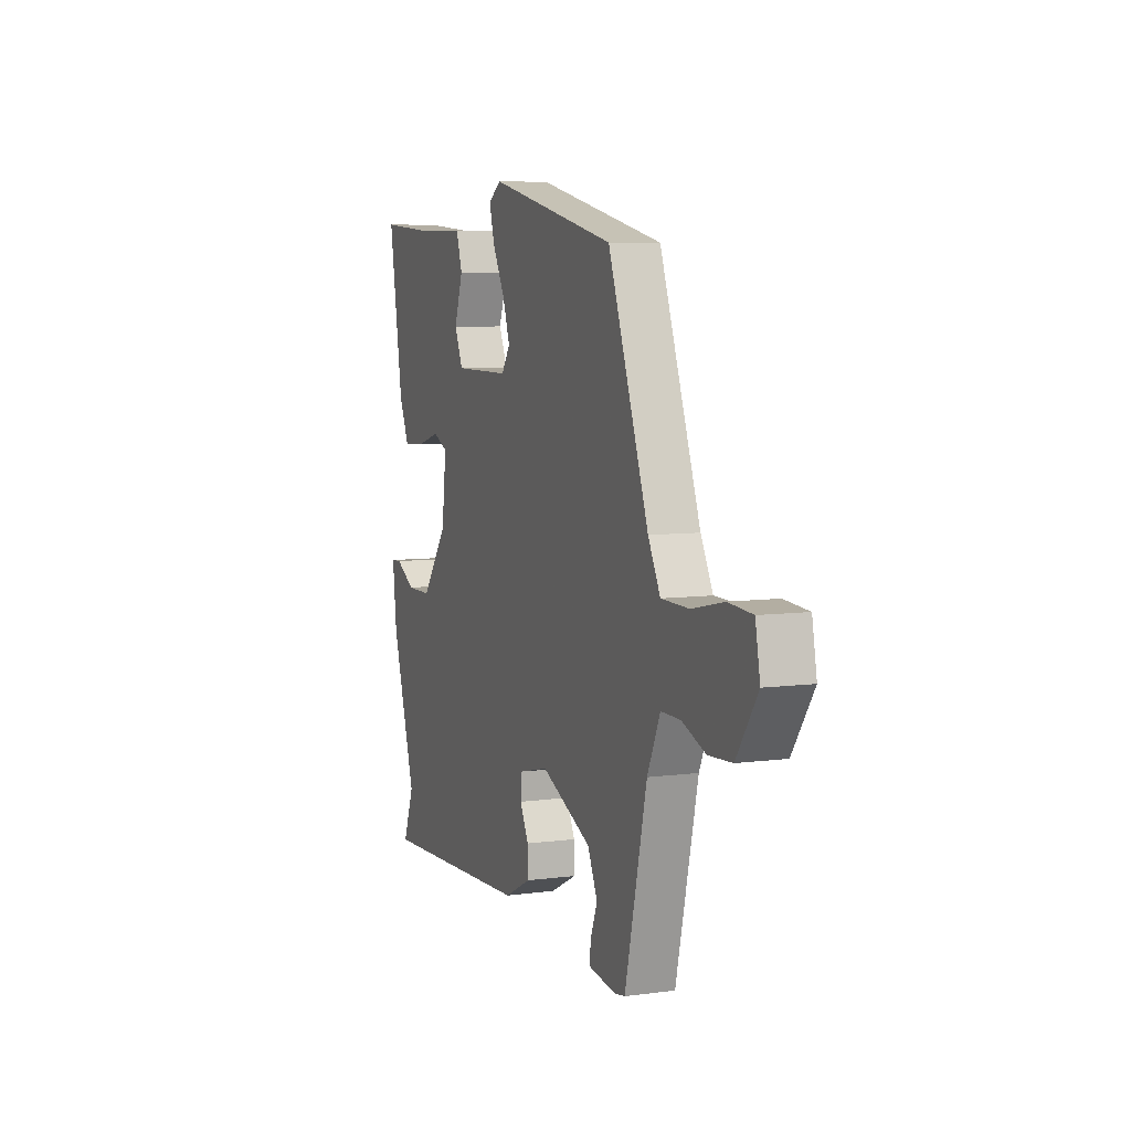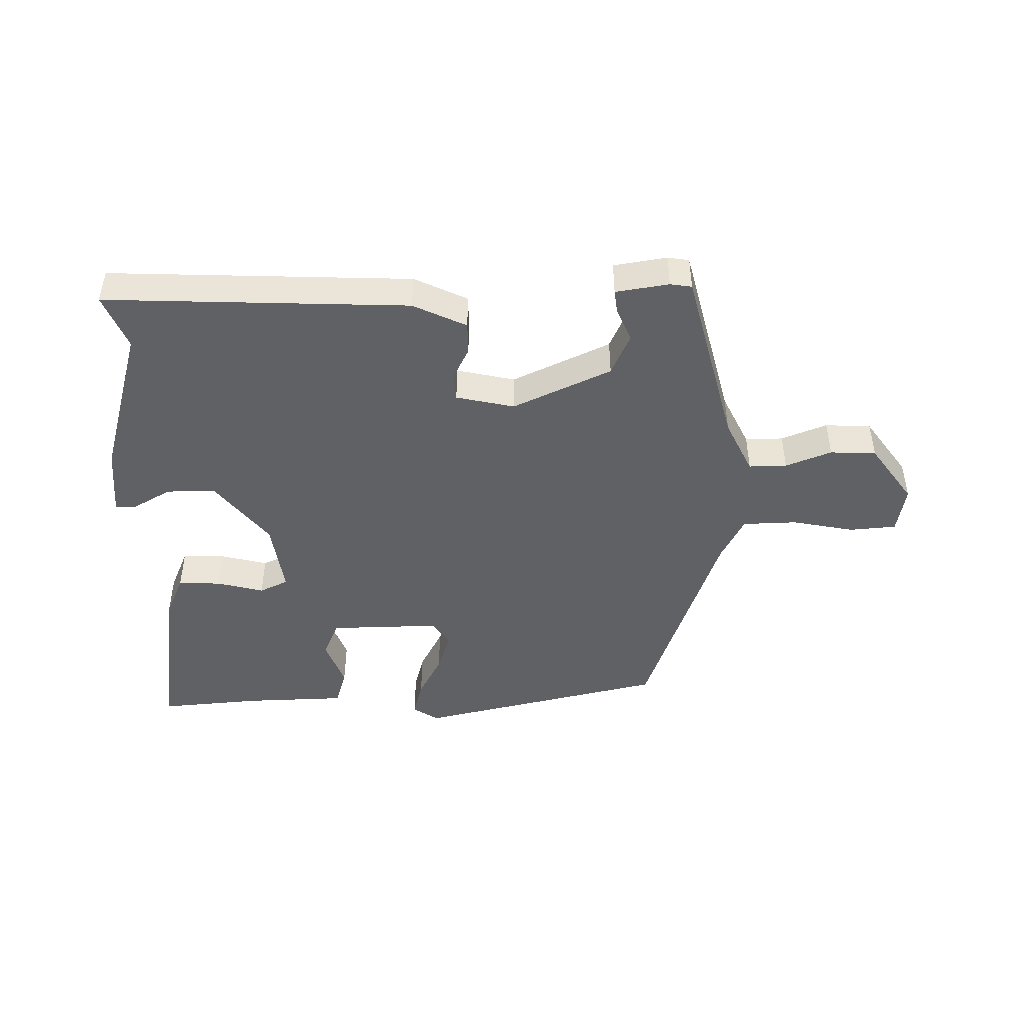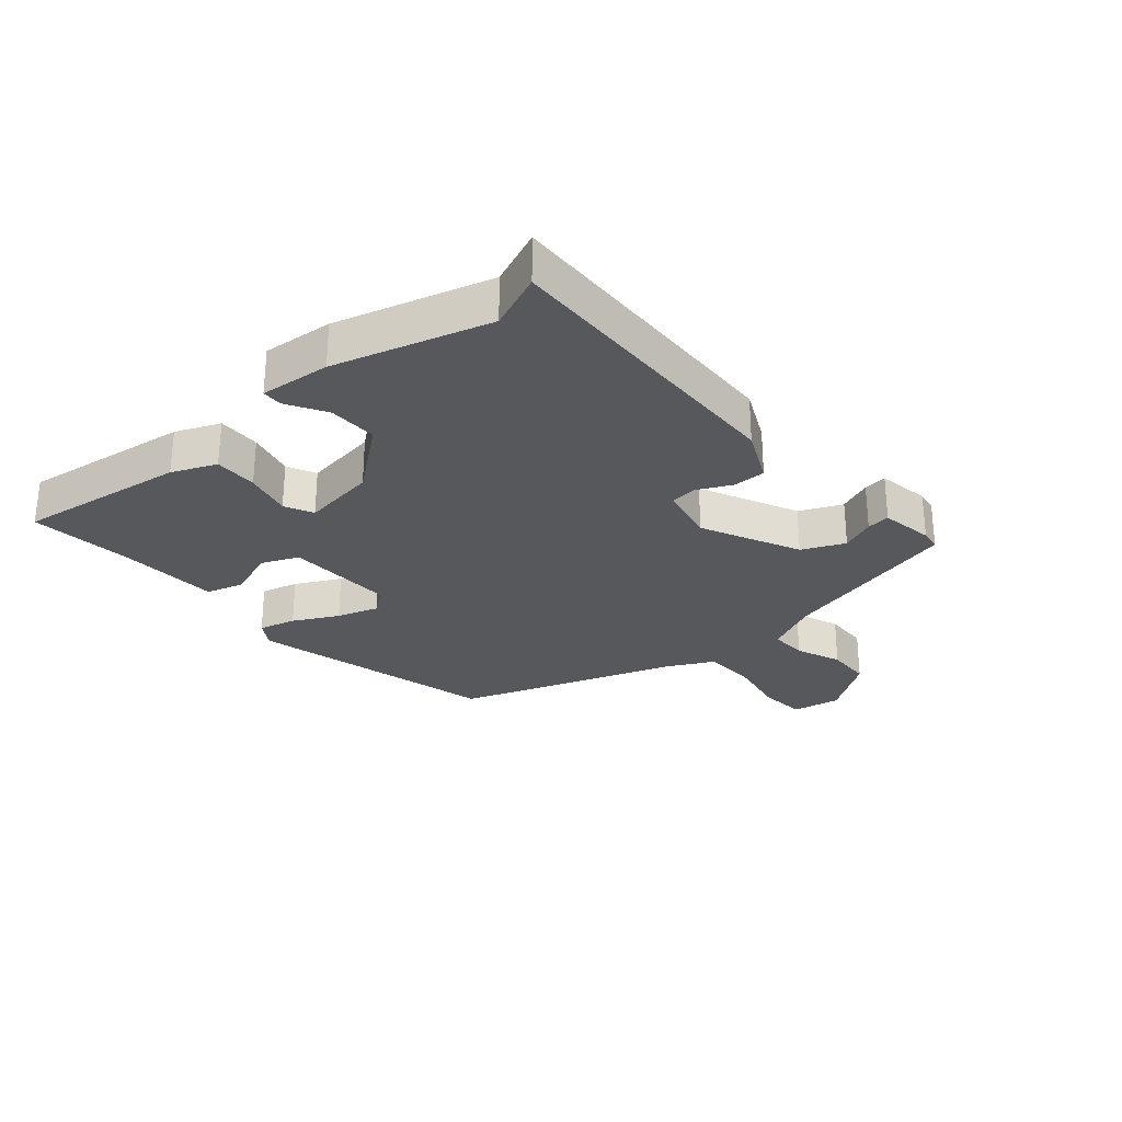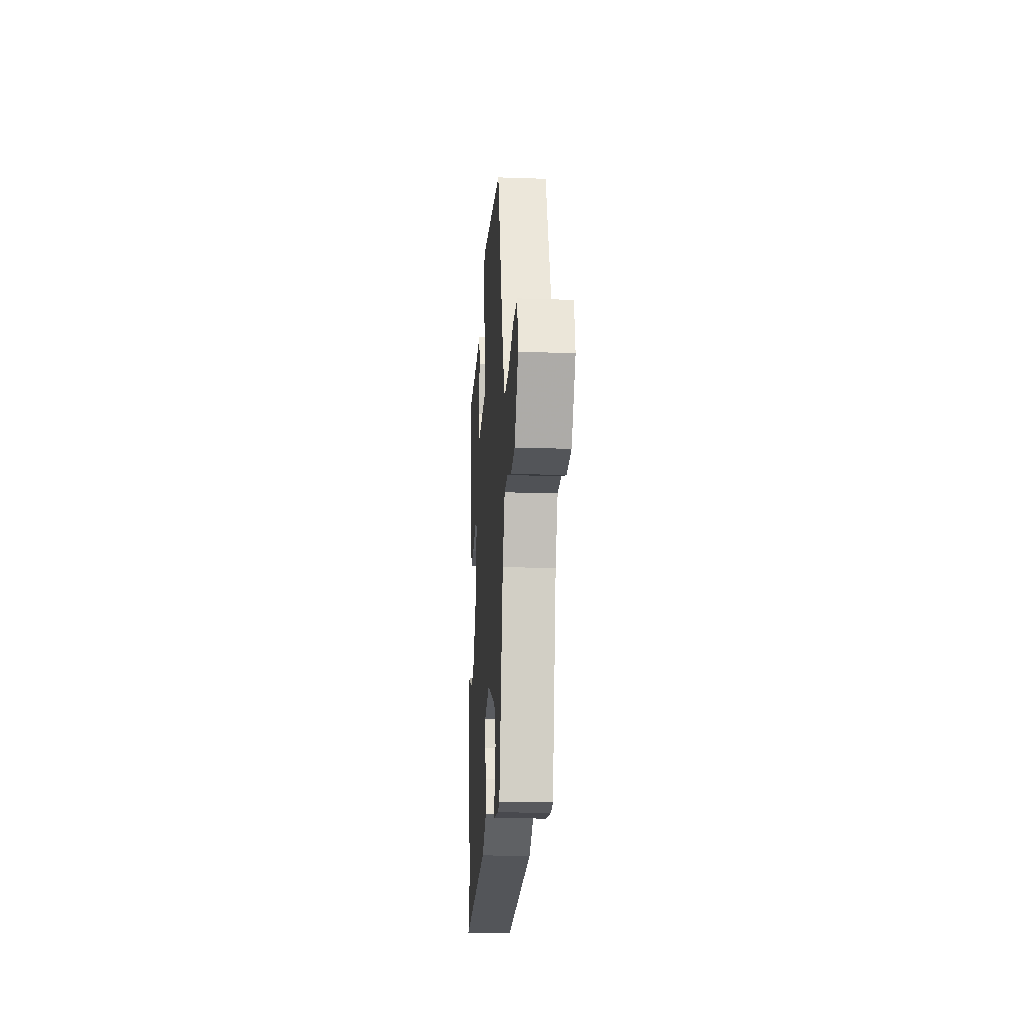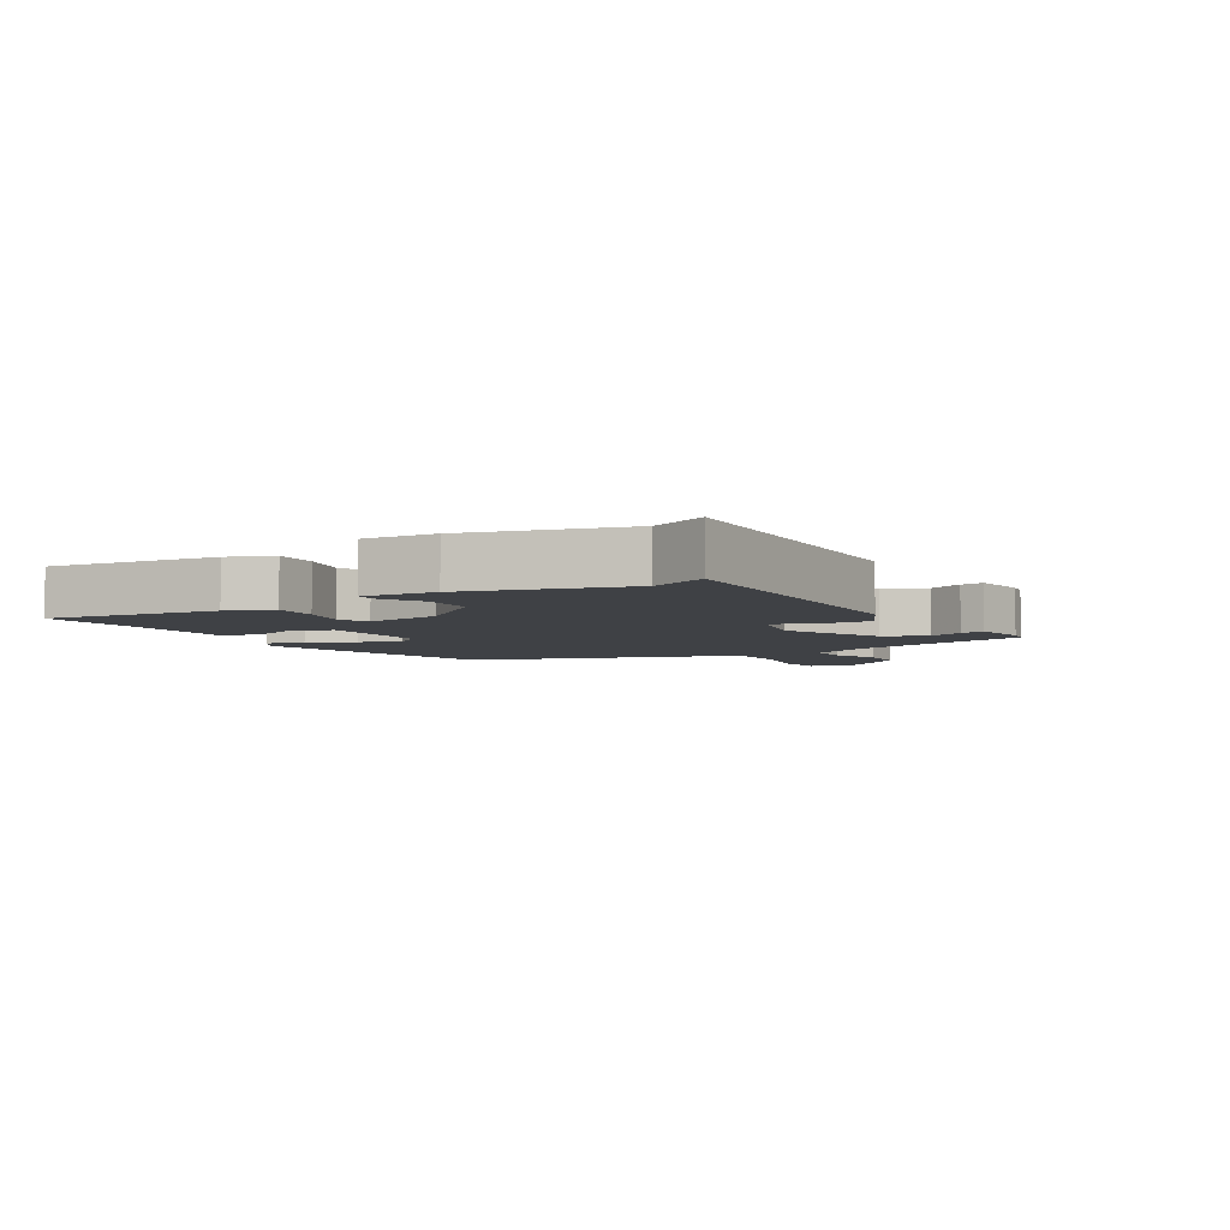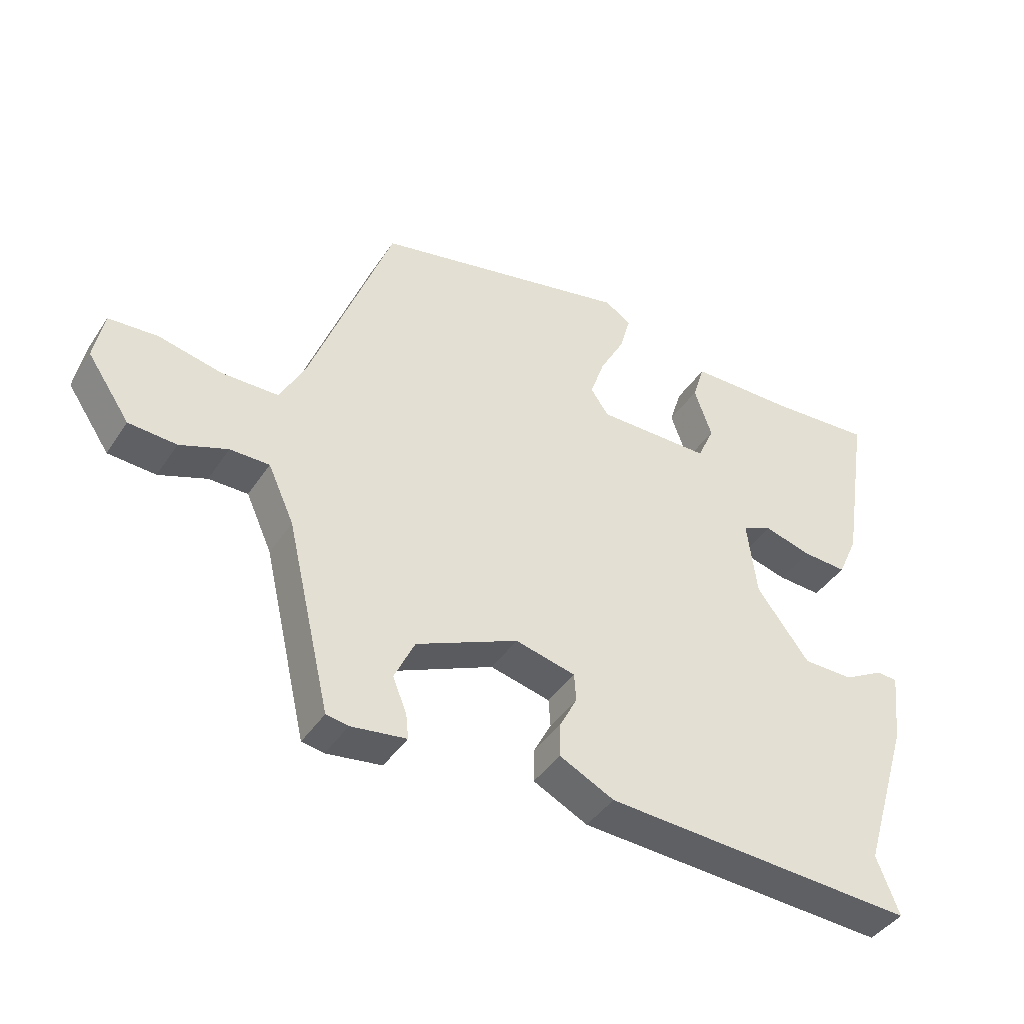
<metadata>
{"format":"obj","ext":"obj","renderer":"f3d","projection":"perspective","resolution":1024,"background":"white","views":[{"elev":7.2,"azim":-111.0,"up":"+Z"},{"elev":-46.0,"azim":-178.0,"up":"+Y"},{"elev":-27.8,"azim":132.0,"up":"+Y"},{"elev":-20.6,"azim":-93.5,"up":"+Z"},{"elev":-5.3,"azim":122.4,"up":"+Y"},{"elev":-41.9,"azim":-30.7,"up":"+Z"}]}
</metadata>
<code>
v 0.554 0.07 0.482
v 0.51 0.07 0.208
v 0.478 0.07 0.137
v 0.408 0.07 0.141
v 0.332 0.07 0.162
v 0.285 0.07 0.141
v 0.3 0.07 0.019
v 0.383 0.07 -0.091
v 0.463 0.07 -0.092
v 0.527 0.07 -0.057
v 0.56 0.07 -0.059
v 0.547 0.07 -0.173
v 0.47 0.07 -0.421
v 0.505 0.07 -0.512
v 0.01 0.07 -0.483
v -0.076 0.07 -0.44
v -0.075 0.07 -0.387
v -0.047 0.07 -0.333
v -0.05 0.07 -0.289
v -0.145 0.07 -0.266
v -0.306 0.07 -0.337
v -0.338 0.07 -0.405
v -0.316 0.07 -0.461
v -0.312 0.07 -0.499
v -0.399 0.07 -0.511
v -0.434 0.07 -0.505
v -0.504 0.07 -0.206
v -0.545 0.07 -0.116
v -0.607 0.07 -0.116
v -0.682 0.07 -0.144
v -0.757 0.07 -0.139
v -0.824 0.07 -0.041
v -0.809 0.07 0.038
v -0.732 0.07 0.043
v -0.632 0.07 0.021
v -0.543 0.07 0.022
v -0.504 0.07 0.095
v -0.374 0.07 0.449
v 0.035 0.07 0.536
v 0.076 0.07 0.508
v 0.059 0.07 0.448
v 0.02 0.07 0.376
v -0.003 0.07 0.309
v 0.025 0.07 0.268
v 0.205 0.07 0.268
v 0.232 0.07 0.328
v 0.204 0.07 0.408
v 0.223 0.07 0.469
v 0.389 0.07 0.471
v 0.554 0 0.482
v 0.51 0 0.208
v 0.478 0 0.137
v 0.408 0 0.141
v 0.332 0 0.162
v 0.285 0 0.141
v 0.3 0 0.019
v 0.383 0 -0.091
v 0.463 0 -0.092
v 0.527 0 -0.057
v 0.56 0 -0.059
v 0.547 0 -0.173
v 0.47 0 -0.421
v 0.505 0 -0.512
v 0.01 0 -0.483
v -0.076 0 -0.44
v -0.075 0 -0.387
v -0.047 0 -0.333
v -0.05 0 -0.289
v -0.145 0 -0.266
v -0.306 0 -0.337
v -0.338 0 -0.405
v -0.316 0 -0.461
v -0.312 0 -0.499
v -0.399 0 -0.511
v -0.434 0 -0.505
v -0.504 0 -0.206
v -0.545 0 -0.116
v -0.607 0 -0.116
v -0.682 0 -0.144
v -0.757 0 -0.139
v -0.824 0 -0.041
v -0.809 0 0.038
v -0.732 0 0.043
v -0.632 0 0.021
v -0.543 0 0.022
v -0.504 0 0.095
v -0.374 0 0.449
v 0.035 0 0.536
v 0.076 0 0.508
v 0.059 0 0.448
v 0.02 0 0.376
v -0.003 0 0.309
v 0.025 0 0.268
v 0.205 0 0.268
v 0.232 0 0.328
v 0.204 0 0.408
v 0.223 0 0.469
v 0.389 0 0.471
f 46 47 48 49
f 3 4 5
f 2 3 5
f 1 2 5
f 49 1 5
f 46 49 5
f 45 46 5
f 44 45 5 6
f 40 41 42
f 39 40 42
f 38 39 42
f 37 38 42
f 36 37 42 43
f 33 34 35
f 32 33 35
f 31 32 35
f 30 31 35
f 29 30 35
f 28 29 35 36
f 36 43 44
f 28 36 44
f 27 28 44
f 25 26 27
f 24 25 27
f 23 24 27
f 22 23 27
f 16 17 18
f 15 16 18
f 14 15 18
f 13 14 18
f 13 18 19
f 11 12 13
f 10 11 13
f 9 10 13
f 8 9 13 19
f 7 8 19 20
f 7 20 21
f 6 7 21
f 44 6 21
f 21 22 27
f 21 27 44
f 98 97 96 95
f 54 53 52
f 54 52 51
f 54 51 50
f 54 50 98
f 54 98 95
f 54 95 94
f 55 54 94 93
f 91 90 89
f 91 89 88
f 91 88 87
f 91 87 86
f 92 91 86 85
f 84 83 82
f 84 82 81
f 84 81 80
f 84 80 79
f 84 79 78
f 85 84 78 77
f 93 92 85
f 93 85 77
f 93 77 76
f 76 75 74
f 76 74 73
f 76 73 72
f 76 72 71
f 67 66 65
f 67 65 64
f 67 64 63
f 67 63 62
f 68 67 62
f 62 61 60
f 62 60 59
f 62 59 58
f 68 62 58 57
f 69 68 57 56
f 70 69 56
f 70 56 55
f 70 55 93
f 76 71 70
f 93 76 70
f 1 50 51 2
f 2 51 52 3
f 3 52 53 4
f 4 53 54 5
f 5 54 55 6
f 6 55 56 7
f 7 56 57 8
f 8 57 58 9
f 9 58 59 10
f 10 59 60 11
f 11 60 61 12
f 12 61 62 13
f 13 62 63 14
f 14 63 64 15
f 15 64 65 16
f 16 65 66 17
f 17 66 67 18
f 18 67 68 19
f 19 68 69 20
f 20 69 70 21
f 21 70 71 22
f 22 71 72 23
f 23 72 73 24
f 24 73 74 25
f 25 74 75 26
f 26 75 76 27
f 27 76 77 28
f 28 77 78 29
f 29 78 79 30
f 30 79 80 31
f 31 80 81 32
f 32 81 82 33
f 33 82 83 34
f 34 83 84 35
f 35 84 85 36
f 36 85 86 37
f 37 86 87 38
f 38 87 88 39
f 39 88 89 40
f 40 89 90 41
f 41 90 91 42
f 42 91 92 43
f 43 92 93 44
f 44 93 94 45
f 45 94 95 46
f 46 95 96 47
f 47 96 97 48
f 48 97 98 49
f 49 98 50 1

</code>
